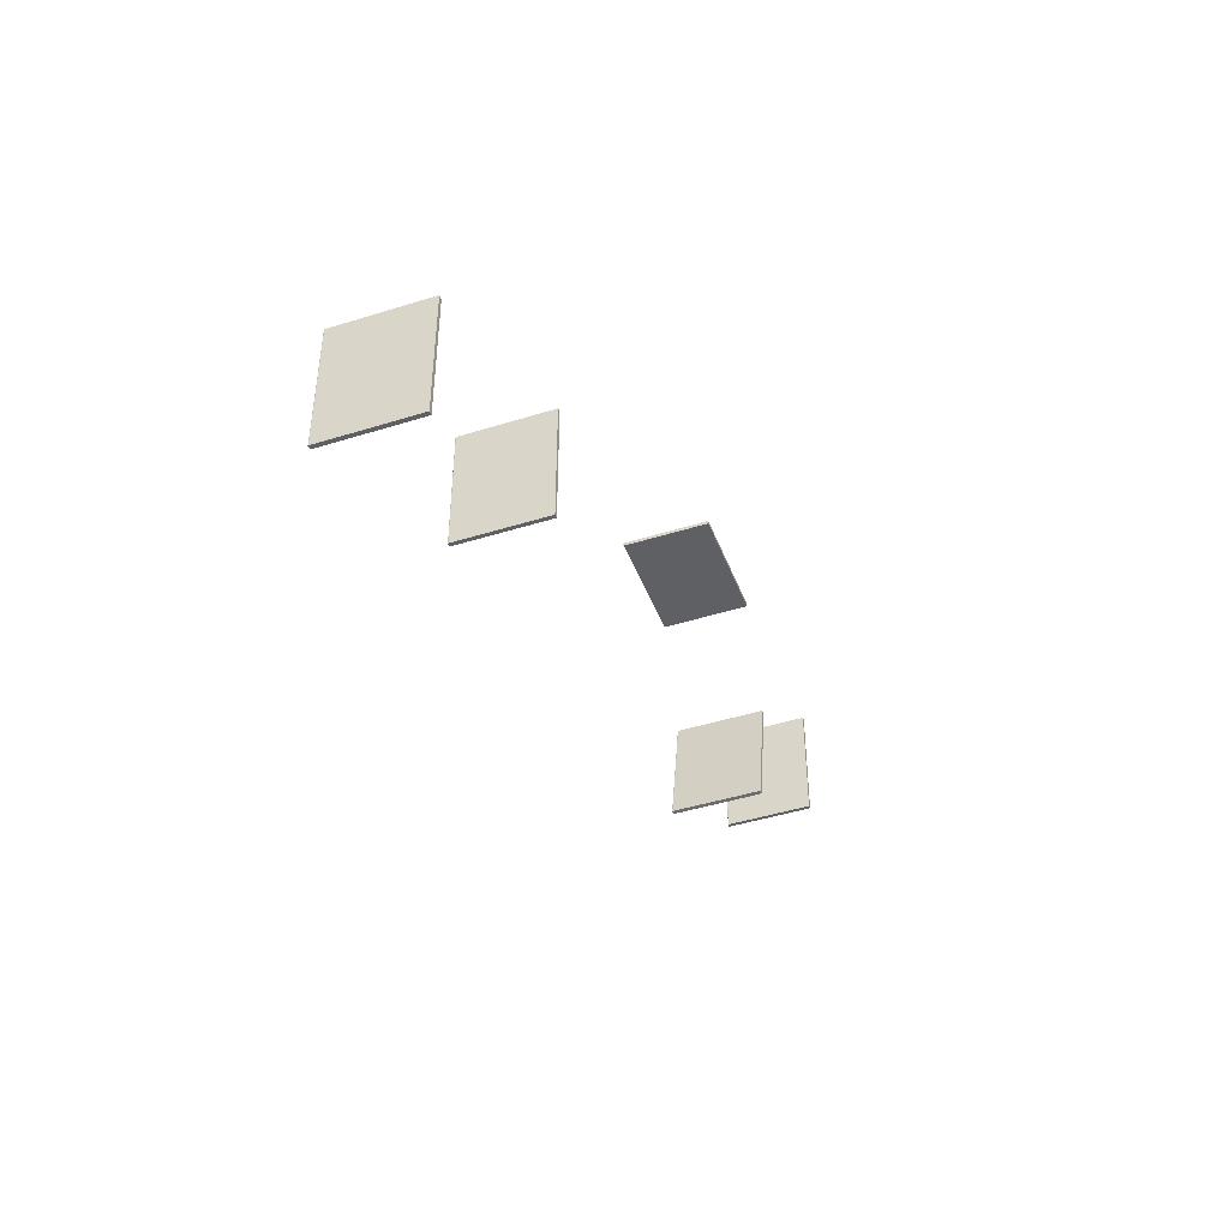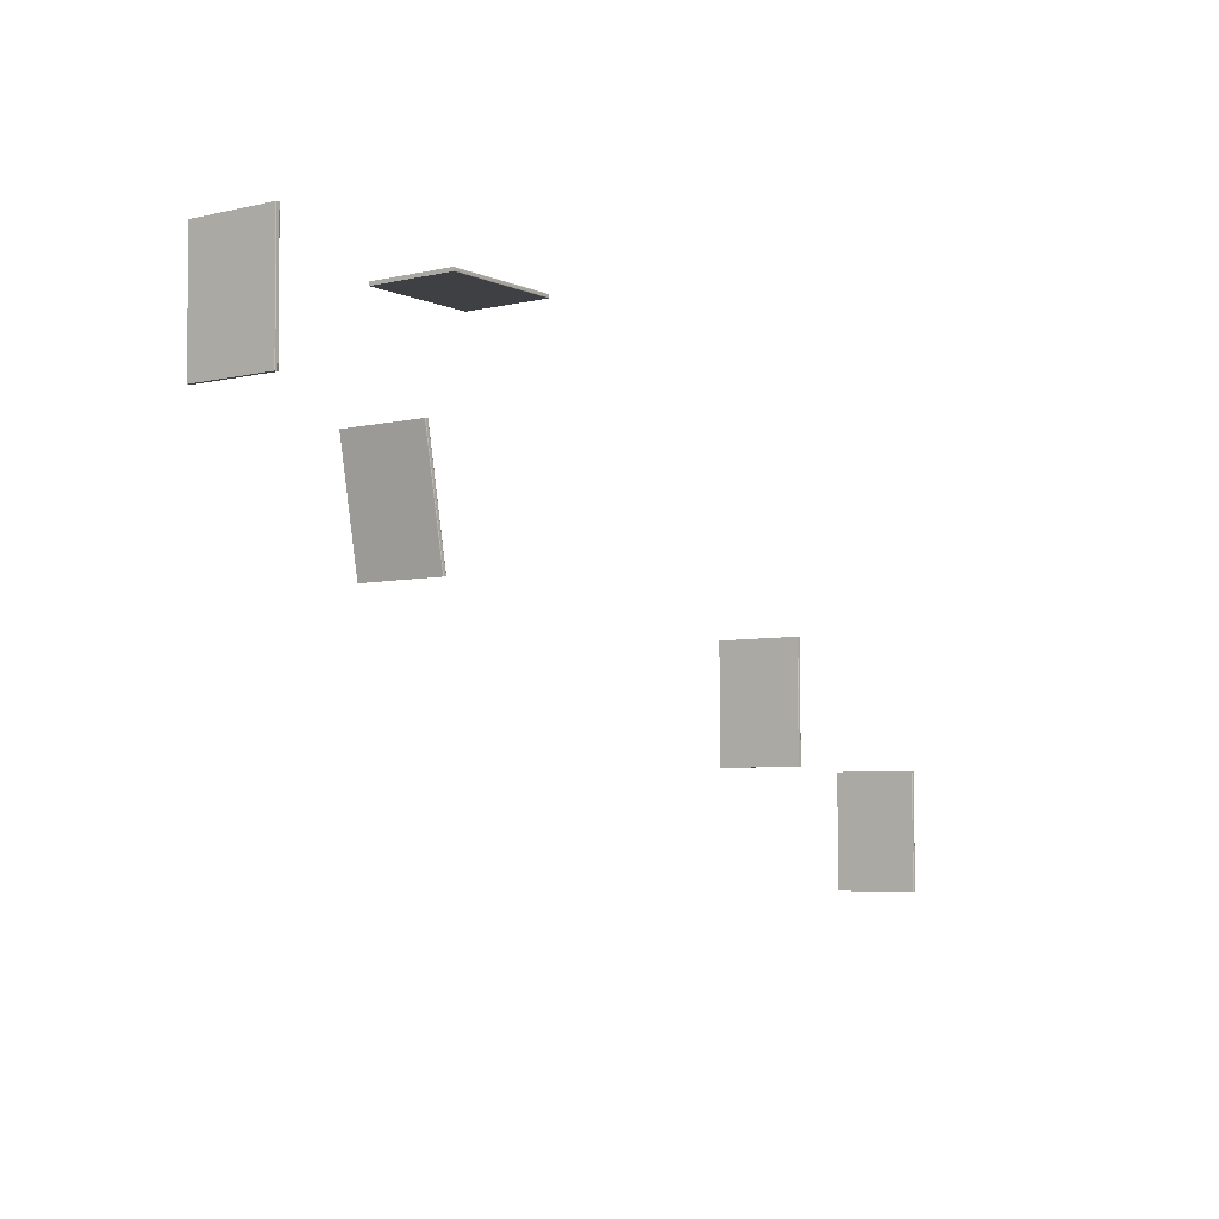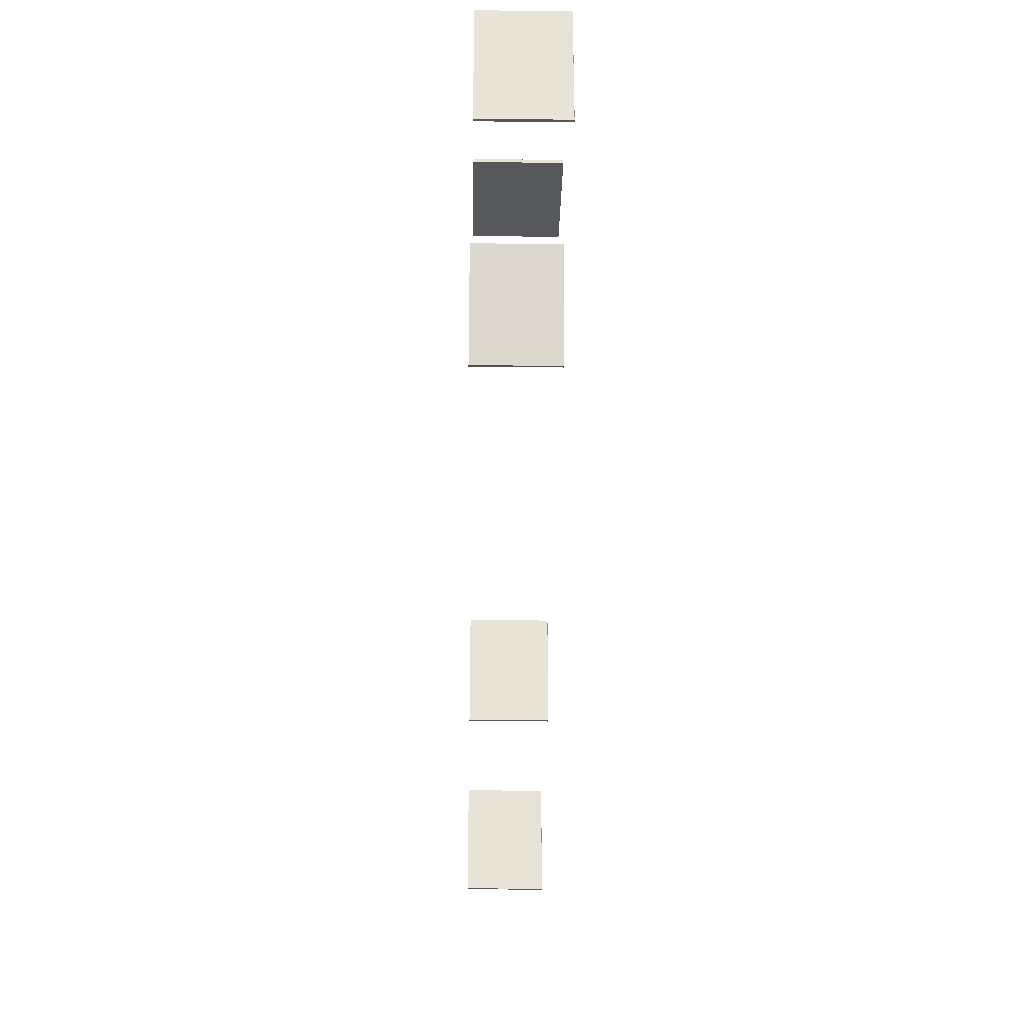
<metadata>
{"format":"obj","ext":"obj","renderer":"f3d","projection":"perspective","resolution":1024,"background":"white","views":[{"elev":-44.0,"azim":-69.8,"up":"+Z"},{"elev":-5.2,"azim":125.7,"up":"+Z"},{"elev":-28.4,"azim":88.9,"up":"+Z"}]}
</metadata>
<code>
v 1.176 0.04572 1.625
v 1.176 0.04572 1.625
v 1.176 0.04572 1.625
v 1.176 0.2478 1.625
v 1.176 0.2478 1.625
v 1.176 0.2478 1.625
v 1.174 0.04572 1.342
v 1.174 0.04572 1.342
v 1.174 0.04572 1.342
v 1.174 0.2478 1.342
v 1.174 0.2478 1.342
v 1.174 0.2478 1.342
v 1.168 0.04572 1.625
v 1.168 0.04572 1.625
v 1.168 0.04572 1.625
v 1.169 0.249 1.625
v 1.169 0.249 1.625
v 1.169 0.249 1.625
v 1.166 0.04572 1.342
v 1.166 0.04572 1.342
v 1.166 0.04572 1.342
v 1.167 0.249 1.342
v 1.167 0.249 1.342
v 1.167 0.249 1.342
v 1.175 0.249 1.625
v 1.175 0.249 1.625
v 1.175 0.249 1.625
v 1.173 0.249 1.342
v 1.173 0.249 1.342
v 1.173 0.249 1.342
v 1.168 0.2478 1.625
v 1.168 0.2478 1.625
v 1.168 0.2478 1.625
v 1.166 0.2478 1.342
v 1.166 0.2478 1.342
v 1.166 0.2478 1.342
v 1.176 0.2487 1.625
v 1.176 0.2487 1.625
v 1.176 0.2487 1.625
v 1.174 0.2487 1.342
v 1.174 0.2487 1.342
v 1.174 0.2487 1.342
v 1.168 0.2487 1.625
v 1.168 0.2487 1.625
v 1.168 0.2487 1.625
v 1.166 0.2487 1.342
v 1.166 0.2487 1.342
v 1.166 0.2487 1.342
v 0.7159 0.04546 1.596
v 0.7159 0.04546 1.596
v 0.7159 0.04546 1.596
v 0.7159 0.2475 1.596
v 0.7159 0.2475 1.596
v 0.7159 0.2475 1.596
v 0.4332 0.04546 1.598
v 0.4332 0.04546 1.598
v 0.4332 0.04546 1.598
v 0.4332 0.2475 1.598
v 0.4332 0.2475 1.598
v 0.4332 0.2475 1.598
v 0.716 0.04546 1.604
v 0.716 0.04546 1.604
v 0.716 0.04546 1.604
v 0.716 0.2488 1.603
v 0.716 0.2488 1.603
v 0.716 0.2488 1.603
v 0.4333 0.04546 1.606
v 0.4333 0.04546 1.606
v 0.4333 0.04546 1.606
v 0.4332 0.2488 1.605
v 0.4332 0.2488 1.605
v 0.4332 0.2488 1.605
v 0.716 0.2488 1.597
v 0.716 0.2488 1.597
v 0.716 0.2488 1.597
v 0.4332 0.2488 1.599
v 0.4332 0.2488 1.599
v 0.4332 0.2488 1.599
v 0.716 0.2475 1.604
v 0.716 0.2475 1.604
v 0.716 0.2475 1.604
v 0.4333 0.2475 1.606
v 0.4333 0.2475 1.606
v 0.4333 0.2475 1.606
v 0.7159 0.2485 1.596
v 0.7159 0.2485 1.596
v 0.7159 0.2485 1.596
v 0.4332 0.2485 1.598
v 0.4332 0.2485 1.598
v 0.4332 0.2485 1.598
v 0.716 0.2485 1.604
v 0.716 0.2485 1.604
v 0.716 0.2485 1.604
v 0.4333 0.2485 1.606
v 0.4333 0.2485 1.606
v 0.4333 0.2485 1.606
v 0.7864 0.03993 1.319
v 0.7864 0.03993 1.319
v 0.7864 0.03993 1.319
v 0.7864 0.242 1.319
v 0.7864 0.242 1.319
v 0.7864 0.242 1.319
v 0.7329 0.03993 1.042
v 0.7329 0.03993 1.042
v 0.7329 0.03993 1.042
v 0.7329 0.242 1.042
v 0.7329 0.242 1.042
v 0.7329 0.242 1.042
v 0.778 0.03993 1.321
v 0.778 0.03993 1.321
v 0.778 0.03993 1.321
v 0.7792 0.2432 1.321
v 0.7792 0.2432 1.321
v 0.7792 0.2432 1.321
v 0.7246 0.03993 1.043
v 0.7246 0.03993 1.043
v 0.7246 0.03993 1.043
v 0.7257 0.2432 1.043
v 0.7257 0.2432 1.043
v 0.7257 0.2432 1.043
v 0.7853 0.2432 1.32
v 0.7853 0.2432 1.32
v 0.7853 0.2432 1.32
v 0.7318 0.2432 1.042
v 0.7318 0.2432 1.042
v 0.7318 0.2432 1.042
v 0.778 0.242 1.321
v 0.778 0.242 1.321
v 0.778 0.242 1.321
v 0.7246 0.242 1.043
v 0.7246 0.242 1.043
v 0.7246 0.242 1.043
v 0.7861 0.2429 1.319
v 0.7861 0.2429 1.319
v 0.7861 0.2429 1.319
v 0.7326 0.2429 1.042
v 0.7326 0.2429 1.042
v 0.7326 0.2429 1.042
v 0.7783 0.2429 1.321
v 0.7783 0.2429 1.321
v 0.7783 0.2429 1.321
v 0.7248 0.2429 1.043
v 0.7248 0.2429 1.043
v 0.7248 0.2429 1.043
v -0.9839 0.04383 0.7293
v -0.9839 0.04383 0.7293
v -0.9839 0.04383 0.7293
v -0.9839 0.2459 0.7293
v -0.9839 0.2459 0.7293
v -0.9839 0.2459 0.7293
v -0.9859 0.04383 0.4465
v -0.9859 0.04383 0.4465
v -0.9859 0.04383 0.4465
v -0.9859 0.2459 0.4465
v -0.9859 0.2459 0.4465
v -0.9859 0.2459 0.4465
v -0.9924 0.04383 0.7293
v -0.9924 0.04383 0.7293
v -0.9924 0.04383 0.7293
v -0.9912 0.2471 0.7293
v -0.9912 0.2471 0.7293
v -0.9912 0.2471 0.7293
v -0.9944 0.04383 0.4466
v -0.9944 0.04383 0.4466
v -0.9944 0.04383 0.4466
v -0.9933 0.2471 0.4466
v -0.9933 0.2471 0.4466
v -0.9933 0.2471 0.4466
v -0.985 0.2471 0.7293
v -0.985 0.2471 0.7293
v -0.985 0.2471 0.7293
v -0.987 0.2471 0.4465
v -0.987 0.2471 0.4465
v -0.987 0.2471 0.4465
v -0.9924 0.2459 0.7293
v -0.9924 0.2459 0.7293
v -0.9924 0.2459 0.7293
v -0.9944 0.2459 0.4466
v -0.9944 0.2459 0.4466
v -0.9944 0.2459 0.4466
v -0.9842 0.2468 0.7293
v -0.9842 0.2468 0.7293
v -0.9842 0.2468 0.7293
v -0.9862 0.2468 0.4465
v -0.9862 0.2468 0.4465
v -0.9862 0.2468 0.4465
v -0.9921 0.2468 0.7293
v -0.9921 0.2468 0.7293
v -0.9921 0.2468 0.7293
v -0.9941 0.2468 0.4466
v -0.9941 0.2468 0.4466
v -0.9941 0.2468 0.4466
v -0.4671 0.04572 1.012
v -0.4671 0.04572 1.012
v -0.4671 0.04572 1.012
v -0.4671 0.2478 1.012
v -0.4671 0.2478 1.012
v -0.4671 0.2478 1.012
v -0.4691 0.04572 0.7295
v -0.4691 0.04572 0.7295
v -0.4691 0.04572 0.7295
v -0.4691 0.2478 0.7295
v -0.4691 0.2478 0.7295
v -0.4691 0.2478 0.7295
v -0.4756 0.04572 1.012
v -0.4756 0.04572 1.012
v -0.4756 0.04572 1.012
v -0.4744 0.249 1.012
v -0.4744 0.249 1.012
v -0.4744 0.249 1.012
v -0.4776 0.04572 0.7295
v -0.4776 0.04572 0.7295
v -0.4776 0.04572 0.7295
v -0.4765 0.249 0.7295
v -0.4765 0.249 0.7295
v -0.4765 0.249 0.7295
v -0.4682 0.249 1.012
v -0.4682 0.249 1.012
v -0.4682 0.249 1.012
v -0.4703 0.249 0.7295
v -0.4703 0.249 0.7295
v -0.4703 0.249 0.7295
v -0.4756 0.2478 1.012
v -0.4756 0.2478 1.012
v -0.4756 0.2478 1.012
v -0.4776 0.2478 0.7295
v -0.4776 0.2478 0.7295
v -0.4776 0.2478 0.7295
v -0.4674 0.2487 1.012
v -0.4674 0.2487 1.012
v -0.4674 0.2487 1.012
v -0.4694 0.2487 0.7295
v -0.4694 0.2487 0.7295
v -0.4694 0.2487 0.7295
v -0.4753 0.2487 1.012
v -0.4753 0.2487 1.012
v -0.4753 0.2487 1.012
v -0.4773 0.2487 0.7295
v -0.4773 0.2487 0.7295
v -0.4773 0.2487 0.7295
f 2 8 10
f 10 5 2
f 13 31 35
f 35 20 13
f 1 6 37
f 1 37 27
f 27 18 44
f 27 44 32
f 1 27 32
f 1 32 14
f 26 29 22
f 22 16 26
f 12 7 19
f 19 36 47
f 19 47 24
f 12 19 24
f 42 12 24
f 30 42 24
f 9 3 15
f 15 21 9
f 38 4 11
f 11 40 38
f 48 34 33
f 33 45 48
f 25 39 41
f 41 28 25
f 23 46 43
f 43 17 23
f 50 57 59
f 59 53 50
f 63 81 84
f 84 67 63
f 51 52 85
f 51 85 75
f 75 65 93
f 75 93 80
f 51 75 80
f 51 80 61
f 74 77 72
f 72 66 74
f 58 56 69
f 69 82 96
f 69 96 70
f 58 69 70
f 89 58 70
f 78 89 70
f 55 49 62
f 62 68 55
f 86 54 60
f 60 90 86
f 95 83 79
f 79 92 95
f 73 87 88
f 88 76 73
f 71 94 91
f 91 64 71
f 99 103 107
f 107 100 99
f 110 129 132
f 132 116 110
f 97 101 133
f 97 133 121
f 121 112 141
f 121 141 127
f 97 121 127
f 97 127 109
f 122 126 118
f 118 114 122
f 106 105 117
f 117 131 142
f 117 142 119
f 106 117 119
f 136 106 119
f 125 136 119
f 104 98 111
f 111 115 104
f 134 102 108
f 108 138 134
f 144 130 128
f 128 139 144
f 123 135 137
f 137 124 123
f 120 143 140
f 140 113 120
f 145 151 156
f 156 150 145
f 159 177 180
f 180 165 159
f 146 148 183
f 146 183 169
f 169 160 188
f 169 188 176
f 146 169 176
f 146 176 157
f 171 174 167
f 167 161 171
f 154 153 163
f 163 179 191
f 163 191 166
f 154 163 166
f 184 154 166
f 172 184 166
f 152 147 158
f 158 164 152
f 181 149 155
f 155 186 181
f 190 178 175
f 175 189 190
f 170 182 185
f 185 173 170
f 168 192 187
f 187 162 168
f 194 201 204
f 204 198 194
f 207 224 228
f 228 211 207
f 193 197 230
f 193 230 218
f 218 209 237
f 218 237 223
f 193 218 223
f 193 223 206
f 217 221 216
f 216 208 217
f 202 199 213
f 213 227 238
f 213 238 215
f 202 213 215
f 233 202 215
f 220 233 215
f 200 195 205
f 205 212 200
f 229 196 203
f 203 234 229
f 239 226 225
f 225 235 239
f 219 231 232
f 232 222 219
f 214 240 236
f 236 210 214

</code>
